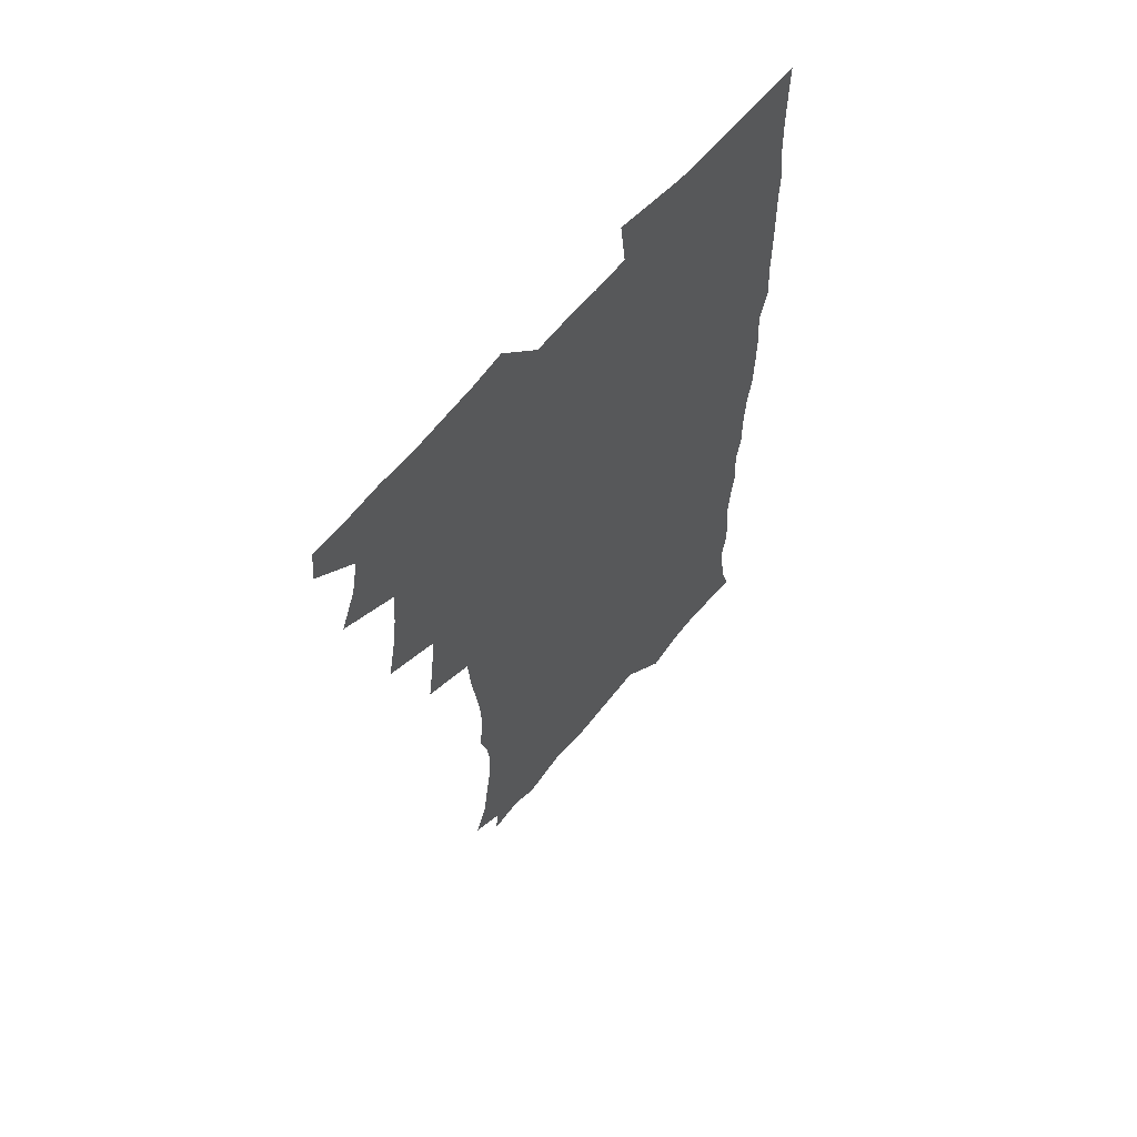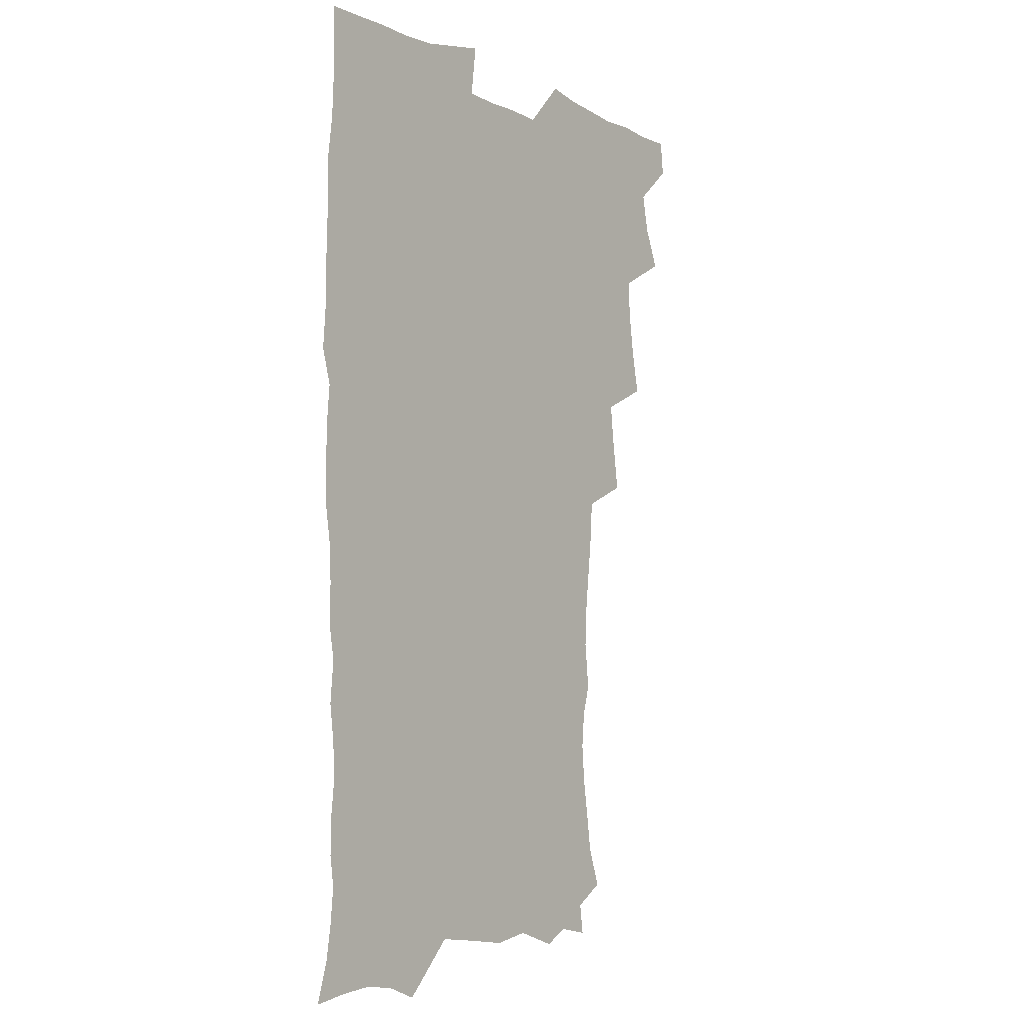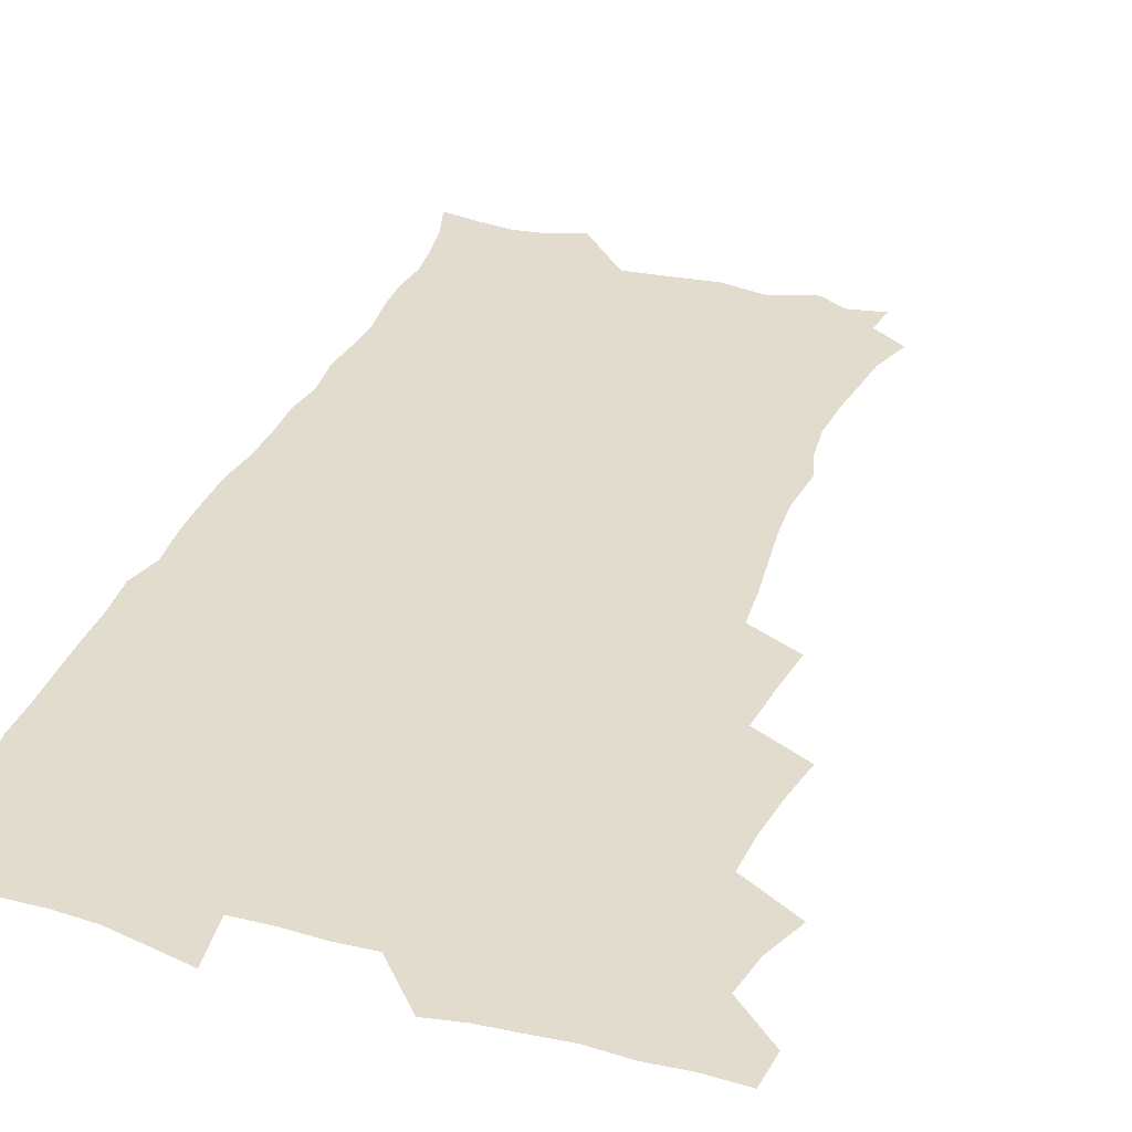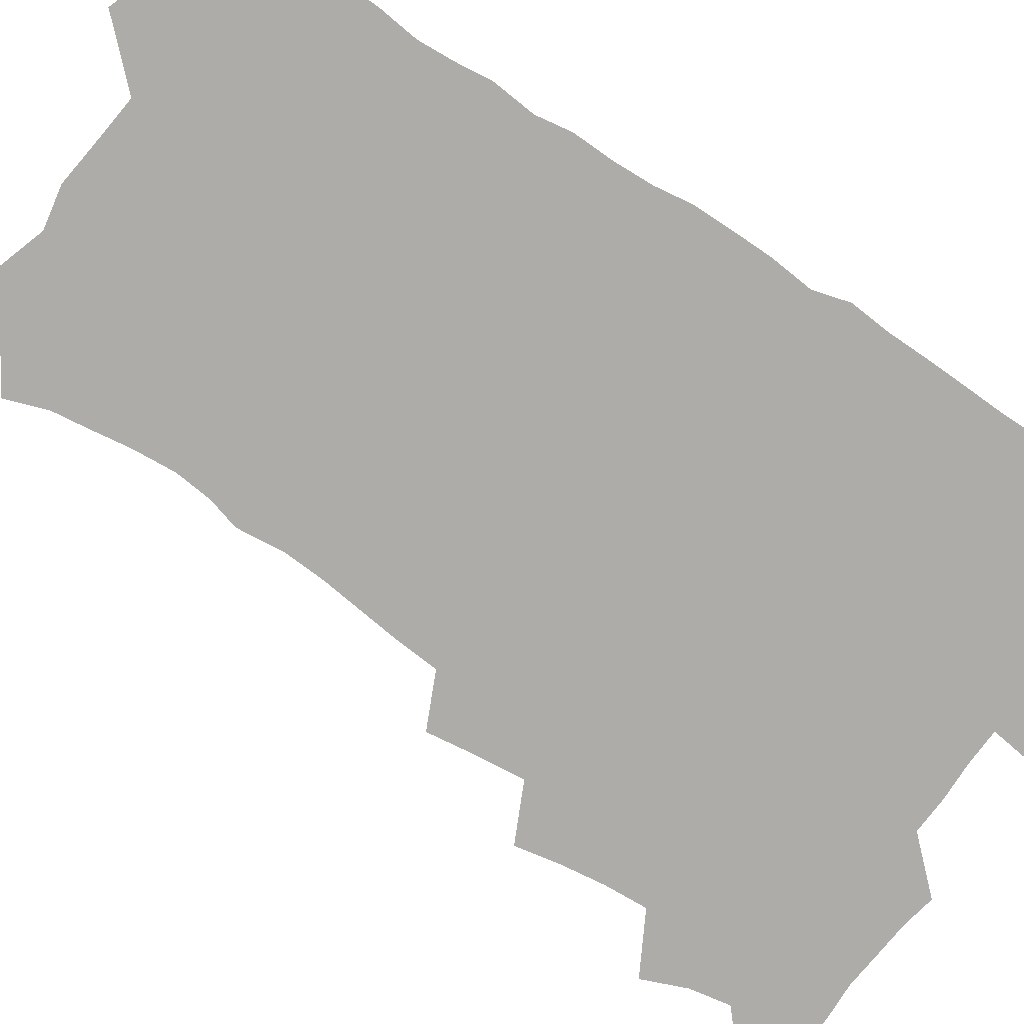
<metadata>
{"format":"obj","ext":"obj","renderer":"f3d","projection":"perspective","resolution":1024,"background":"white","views":[{"elev":63.3,"azim":-50.3,"up":"+Y"},{"elev":-6.8,"azim":127.5,"up":"+Y"},{"elev":34.7,"azim":-159.9,"up":"+Z"},{"elev":-76.8,"azim":55.9,"up":"+Z"}]}
</metadata>
<code>
v 463.7 554.8 0
v 465.2 569.6 0
v 471.1 506.3 0
v 478.1 523.1 0
v 481.2 539 0
v 482.2 554 0
v 481.3 569.2 0
v 487.7 441.6 0
v 491.2 459.1 0
v 493.6 476.3 0
v 494.7 493.2 0
v 498.5 510 0
v 497.9 524.5 0
v 497.8 539.2 0
v 497.5 554 0
v 495.9 570.5 0
v 505.2 392.8 0
v 507.9 411.6 0
v 510 430.8 0
v 511.2 447.8 0
v 511.4 463.5 0
v 508.9 477.8 0
v 512.9 495.3 0
v 514.3 510.6 0
v 513.8 524.7 0
v 513.1 539.5 0
v 512.2 554.7 0
v 511.5 569.7 0
v 523 208.7 0
v 528.7 224.8 0
v 530.6 238.8 0
v 533 254.6 0
v 534.4 271.3 0
v 533 286.1 0
v 529.6 298.4 0
v 531.6 317.5 0
v 530.8 333.6 0
v 529.1 349.6 0
v 527.2 365.9 0
v 526.1 383.1 0
v 525.7 400.1 0
v 526.3 417.3 0
v 526.3 433.3 0
v 527.9 450.2 0
v 529 466.4 0
v 528.7 481.3 0
v 527.9 496 0
v 528.1 510.6 0
v 528.3 525.1 0
v 528.3 539.6 0
v 526.9 555.4 0
v 525.9 571.1 0
v 534.8 187.7 0
v 536.5 200.1 0
v 539.6 214.4 0
v 546.5 233.7 0
v 548.5 249.7 0
v 549.5 265.5 0
v 548.5 279.2 0
v 548.4 294.8 0
v 546.6 308.8 0
v 548 327.3 0
v 545.9 341.2 0
v 545.2 357.2 0
v 544.5 373.3 0
v 542.9 388.3 0
v 542.6 404.5 0
v 544.3 422.1 0
v 544 437.1 0
v 543.3 451.7 0
v 543.7 466.9 0
v 544.3 482.1 0
v 544.5 496.7 0
v 544.6 510.9 0
v 544.5 525.2 0
v 543.1 540.3 0
v 541.4 556.3 0
v 540 572.2 0
v 549.4 190.4 0
v 555.2 206.6 0
v 559.8 224.4 0
v 561.6 239.7 0
v 563.9 256.9 0
v 564 271.8 0
v 563.3 285.9 0
v 562.5 300.4 0
v 561.6 315 0
v 562.3 332.6 0
v 561.3 347.1 0
v 560.7 362.5 0
v 559 376.5 0
v 558.3 391.6 0
v 557.9 406.8 0
v 559.1 423.6 0
v 559 438.5 0
v 558.5 452.9 0
v 559.3 468.3 0
v 559.5 482.8 0
v 559.7 497.1 0
v 560.1 511.1 0
v 560 524.7 0
v 558.5 539.6 0
v 556.2 556.5 0
v 553.8 574.8 0
v 560.1 184.5 0
v 571.9 211.8 0
v 575.2 229.1 0
v 576.1 244 0
v 577 259.7 0
v 576.8 274 0
v 576.5 288.9 0
v 575.7 303.1 0
v 575.8 319.4 0
v 575.6 334.9 0
v 575.4 350.4 0
v 575 365.3 0
v 574.4 380 0
v 574.3 395.4 0
v 574.1 410.4 0
v 573.3 424.4 0
v 573.3 439.2 0
v 573.1 453.7 0
v 574.2 469.2 0
v 573.6 483 0
v 574.2 497.6 0
v 574.4 511.4 0
v 573.9 525.2 0
v 572.9 539.7 0
v 571.3 555.4 0
v 579.1 190.5 0
v 587.2 215 0
v 590 233.5 0
v 589.9 246.6 0
v 590.2 261.7 0
v 590.2 276.7 0
v 589.5 290.4 0
v 589.3 305.6 0
v 589.1 321 0
v 588.8 335.9 0
v 588.8 352.5 0
v 588.5 365.9 0
v 588.6 382.1 0
v 588.4 396.8 0
v 588.1 411.3 0
v 588.5 426.6 0
v 587.5 440 0
v 588.2 455.4 0
v 588.3 469.7 0
v 588.1 483.6 0
v 588.1 497.6 0
v 588.3 511.5 0
v 587.9 525.7 0
v 587.1 540.6 0
v 585.9 556.2 0
v 595.7 187.4 0
v 601.5 214.9 0
v 602.8 232 0
v 602.8 246.1 0
v 603.2 262.4 0
v 603.3 278.1 0
v 603 292.8 0
v 602.9 308.2 0
v 602.8 323.5 0
v 602.4 337.6 0
v 602.1 350.9 0
v 602.1 367 0
v 602.2 382.5 0
v 602.2 397.6 0
v 602.1 411.6 0
v 602.2 427.3 0
v 601.8 440.9 0
v 602.4 456.2 0
v 602.3 469.9 0
v 602.1 483.7 0
v 602 497.4 0
v 602.4 511.6 0
v 602.3 525.8 0
v 602.1 540.1 0
v 601.3 555.7 0
v 614.5 189.6 0
v 615.9 213.3 0
v 616.3 232.9 0
v 616.4 247.9 0
v 616.3 262.8 0
v 616.3 279.1 0
v 616.1 292.9 0
v 616 308.2 0
v 615.9 323.1 0
v 615.7 338.2 0
v 615.5 352.3 0
v 615.5 368 0
v 616.1 381.2 0
v 615.9 396.8 0
v 615.9 411.2 0
v 615.8 427.1 0
v 615.9 441.6 0
v 616 456 0
v 616.2 470 0
v 616.5 484 0
v 616.9 497.9 0
v 616.5 511.9 0
v 616.6 525.8 0
v 616.7 539.8 0
v 616.1 556.3 0
v 613.5 577.5 0
v 632.6 191.5 0
v 630.5 214.6 0
v 629.8 232 0
v 629.4 248.7 0
v 629.4 263 0
v 629.2 279.3 0
v 629.1 293.5 0
v 629 308.8 0
v 629.1 323.2 0
v 629 338.8 0
v 629 353.5 0
v 629.4 365.9 0
v 629.5 383.1 0
v 629.4 397.7 0
v 629.8 411.3 0
v 629.7 426.7 0
v 629.7 441.2 0
v 629.6 456 0
v 630.1 469.5 0
v 630.9 483.1 0
v 630.7 498.2 0
v 630.8 511.8 0
v 631 525.6 0
v 630.9 540.1 0
v 630.9 554.6 0
v 628.8 574.3 0
v 653.3 169.5 0
v 646.9 194.1 0
v 644.6 213.4 0
v 643.3 231.1 0
v 642.9 246.6 0
v 642.2 264.1 0
v 642 279.1 0
v 642.1 293.3 0
v 642.7 306.2 0
v 641.9 324.9 0
v 642.4 337.8 0
v 642.2 353.4 0
v 642.7 367.3 0
v 643 381.7 0
v 642.9 396.5 0
v 644 409.7 0
v 643.3 426.6 0
v 643.9 440.3 0
v 643.9 454.8 0
v 644.3 468.8 0
v 644.7 483 0
v 644.8 497.7 0
v 645.3 511.7 0
v 645.3 525.8 0
v 645.4 540.3 0
v 645.3 554.9 0
v 644.8 571 0
v 666.6 174.4 0
v 661.8 193.2 0
v 658.6 212.2 0
v 656.7 230 0
v 656.2 245.3 0
v 655.3 262 0
v 655.4 276.6 0
v 654.8 292.7 0
v 655.9 305.7 0
v 655.3 322.1 0
v 655.5 337.1 0
v 655.7 351.6 0
v 656.7 365.2 0
v 656.6 380.6 0
v 658.2 393.8 0
v 657.4 410.5 0
v 657.4 425.1 0
v 658 439.2 0
v 658.3 453.5 0
v 658.4 468.2 0
v 659 482 0
v 658.2 498.4 0
v 659.3 511.6 0
v 659.8 525.7 0
v 659.9 540.1 0
v 660.1 555.2 0
v 660.2 570 0
v 680.1 176.1 0
v 676 192.7 0
v 673.3 209.1 0
v 671.3 225.9 0
v 669.8 242.6 0
v 670.4 256.6 0
v 669.3 273.2 0
v 669.3 288.3 0
v 669.5 303 0
v 669.1 318.9 0
v 671.4 331.6 0
v 670 348.7 0
v 669.9 364 0
v 670.9 378 0
v 672.2 392 0
v 672 407.9 0
v 673.1 422 0
v 672.7 437.5 0
v 672.5 452.5 0
v 673 467 0
v 673.3 481.6 0
v 672.8 496.7 0
v 674.8 510.6 0
v 674.1 525.8 0
v 674.2 539.7 0
v 675.1 555 0
v 675.3 570.4 0
v 694.6 174.5 0
v 691.4 189.2 0
v 687.2 207 0
v 685.3 222.7 0
v 685.2 237.1 0
v 684.1 252.8 0
v 684.1 267.6 0
v 684.8 282.1 0
v 684.1 298.3 0
v 683.3 314.6 0
v 684.9 328.6 0
v 685.7 343.3 0
v 685.3 359.2 0
v 688.1 372.6 0
v 686.8 389.4 0
v 688.1 403.8 0
v 688.1 419.4 0
v 687.3 435.4 0
v 687.2 450.5 0
v 688.7 464.7 0
v 689.3 479.5 0
v 690.5 494.3 0
v 689.3 510.4 0
v 689.9 525 0
v 690.2 539.9 0
v 690 554.7 0
v 690.5 570 0
v 709.3 171.8 0
v 704.6 187.7 0
v 702.4 201.9 0
v 701.2 216 0
v 702.9 228 0
v 702.8 242.4 0
v 701 258.8 0
v 702 272.9 0
v 703.8 286.8 0
v 702.4 304.1 0
v 704.8 318.1 0
v 704.5 334.4 0
v 705.2 350 0
v 707.5 364.4 0
v 707.7 380.3 0
v 707.7 396.2 0
v 706.2 413.4 0
v 710.3 427.5 0
v 709.1 443.9 0
v 709 459.5 0
v 708.7 475.3 0
v 708.2 491.3 0
v 708.4 506.9 0
v 706.4 523.8 0
v 705.7 539.5 0
v 705.7 554.7 0
v 705.8 569.8 0
v 706 586 0
f 5 6 1
f 1 6 2
f 6 7 2
f 11 12 3
f 3 12 4
f 12 13 4
f 4 13 5
f 13 14 5
f 5 14 6
f 14 15 6
f 6 15 7
f 15 16 7
f 19 20 8
f 8 20 9
f 20 21 9
f 9 21 10
f 21 22 10
f 10 22 11
f 22 23 11
f 11 23 12
f 23 24 12
f 12 24 13
f 24 25 13
f 13 25 14
f 25 26 14
f 14 26 15
f 26 27 15
f 15 27 16
f 27 28 16
f 40 41 17
f 17 41 18
f 41 42 18
f 18 42 19
f 42 43 19
f 19 43 20
f 43 44 20
f 20 44 21
f 44 45 21
f 21 45 22
f 45 46 22
f 22 46 23
f 46 47 23
f 23 47 24
f 47 48 24
f 24 48 25
f 48 49 25
f 25 49 26
f 49 50 26
f 26 50 27
f 50 51 27
f 27 51 28
f 51 52 28
f 54 55 29
f 29 55 30
f 55 56 30
f 30 56 31
f 56 57 31
f 31 57 32
f 57 58 32
f 32 58 33
f 58 59 33
f 33 59 34
f 59 60 34
f 34 60 35
f 60 61 35
f 35 61 36
f 61 62 36
f 36 62 37
f 62 63 37
f 37 63 38
f 63 64 38
f 38 64 39
f 64 65 39
f 39 65 40
f 65 66 40
f 40 66 41
f 66 67 41
f 41 67 42
f 67 68 42
f 42 68 43
f 68 69 43
f 43 69 44
f 69 70 44
f 44 70 45
f 70 71 45
f 45 71 46
f 71 72 46
f 46 72 47
f 72 73 47
f 47 73 48
f 73 74 48
f 48 74 49
f 74 75 49
f 49 75 50
f 75 76 50
f 50 76 51
f 76 77 51
f 51 77 52
f 77 78 52
f 53 79 54
f 79 80 54
f 54 80 55
f 80 81 55
f 55 81 56
f 81 82 56
f 56 82 57
f 82 83 57
f 57 83 58
f 83 84 58
f 58 84 59
f 84 85 59
f 59 85 60
f 85 86 60
f 60 86 61
f 86 87 61
f 61 87 62
f 87 88 62
f 62 88 63
f 88 89 63
f 63 89 64
f 89 90 64
f 64 90 65
f 90 91 65
f 65 91 66
f 91 92 66
f 66 92 67
f 92 93 67
f 67 93 68
f 93 94 68
f 68 94 69
f 94 95 69
f 69 95 70
f 95 96 70
f 70 96 71
f 96 97 71
f 71 97 72
f 97 98 72
f 72 98 73
f 98 99 73
f 73 99 74
f 99 100 74
f 74 100 75
f 100 101 75
f 75 101 76
f 101 102 76
f 76 102 77
f 102 103 77
f 77 103 78
f 103 104 78
f 79 105 80
f 105 106 80
f 80 106 81
f 106 107 81
f 81 107 82
f 107 108 82
f 82 108 83
f 108 109 83
f 83 109 84
f 109 110 84
f 84 110 85
f 110 111 85
f 85 111 86
f 111 112 86
f 86 112 87
f 112 113 87
f 87 113 88
f 113 114 88
f 88 114 89
f 114 115 89
f 89 115 90
f 115 116 90
f 90 116 91
f 116 117 91
f 91 117 92
f 117 118 92
f 92 118 93
f 118 119 93
f 93 119 94
f 119 120 94
f 94 120 95
f 120 121 95
f 95 121 96
f 121 122 96
f 96 122 97
f 122 123 97
f 97 123 98
f 123 124 98
f 98 124 99
f 124 125 99
f 99 125 100
f 125 126 100
f 100 126 101
f 126 127 101
f 101 127 102
f 127 128 102
f 102 128 103
f 128 129 103
f 103 129 104
f 105 130 106
f 130 131 106
f 106 131 107
f 131 132 107
f 107 132 108
f 132 133 108
f 108 133 109
f 133 134 109
f 109 134 110
f 134 135 110
f 110 135 111
f 135 136 111
f 111 136 112
f 136 137 112
f 112 137 113
f 137 138 113
f 113 138 114
f 138 139 114
f 114 139 115
f 139 140 115
f 115 140 116
f 140 141 116
f 116 141 117
f 141 142 117
f 117 142 118
f 142 143 118
f 118 143 119
f 143 144 119
f 119 144 120
f 144 145 120
f 120 145 121
f 145 146 121
f 121 146 122
f 146 147 122
f 122 147 123
f 147 148 123
f 123 148 124
f 148 149 124
f 124 149 125
f 149 150 125
f 125 150 126
f 150 151 126
f 126 151 127
f 151 152 127
f 127 152 128
f 152 153 128
f 128 153 129
f 153 154 129
f 130 155 131
f 155 156 131
f 131 156 132
f 156 157 132
f 132 157 133
f 157 158 133
f 133 158 134
f 158 159 134
f 134 159 135
f 159 160 135
f 135 160 136
f 160 161 136
f 136 161 137
f 161 162 137
f 137 162 138
f 162 163 138
f 138 163 139
f 163 164 139
f 139 164 140
f 164 165 140
f 140 165 141
f 165 166 141
f 141 166 142
f 166 167 142
f 142 167 143
f 167 168 143
f 143 168 144
f 168 169 144
f 144 169 145
f 169 170 145
f 145 170 146
f 170 171 146
f 146 171 147
f 171 172 147
f 147 172 148
f 172 173 148
f 148 173 149
f 173 174 149
f 149 174 150
f 174 175 150
f 150 175 151
f 175 176 151
f 151 176 152
f 176 177 152
f 152 177 153
f 177 178 153
f 153 178 154
f 178 179 154
f 155 180 156
f 180 181 156
f 156 181 157
f 181 182 157
f 157 182 158
f 182 183 158
f 158 183 159
f 183 184 159
f 159 184 160
f 184 185 160
f 160 185 161
f 185 186 161
f 161 186 162
f 186 187 162
f 162 187 163
f 187 188 163
f 163 188 164
f 188 189 164
f 164 189 165
f 189 190 165
f 165 190 166
f 190 191 166
f 166 191 167
f 191 192 167
f 167 192 168
f 192 193 168
f 168 193 169
f 193 194 169
f 169 194 170
f 194 195 170
f 170 195 171
f 195 196 171
f 171 196 172
f 196 197 172
f 172 197 173
f 197 198 173
f 173 198 174
f 198 199 174
f 174 199 175
f 199 200 175
f 175 200 176
f 200 201 176
f 176 201 177
f 201 202 177
f 177 202 178
f 202 203 178
f 178 203 179
f 203 204 179
f 180 206 181
f 206 207 181
f 181 207 182
f 207 208 182
f 182 208 183
f 208 209 183
f 183 209 184
f 209 210 184
f 184 210 185
f 210 211 185
f 185 211 186
f 211 212 186
f 186 212 187
f 212 213 187
f 187 213 188
f 213 214 188
f 188 214 189
f 214 215 189
f 189 215 190
f 215 216 190
f 190 216 191
f 216 217 191
f 191 217 192
f 217 218 192
f 192 218 193
f 218 219 193
f 193 219 194
f 219 220 194
f 194 220 195
f 220 221 195
f 195 221 196
f 221 222 196
f 196 222 197
f 222 223 197
f 197 223 198
f 223 224 198
f 198 224 199
f 224 225 199
f 199 225 200
f 225 226 200
f 200 226 201
f 226 227 201
f 201 227 202
f 227 228 202
f 202 228 203
f 228 229 203
f 203 229 204
f 229 230 204
f 204 230 205
f 230 231 205
f 232 233 206
f 206 233 207
f 233 234 207
f 207 234 208
f 234 235 208
f 208 235 209
f 235 236 209
f 209 236 210
f 236 237 210
f 210 237 211
f 237 238 211
f 211 238 212
f 238 239 212
f 212 239 213
f 239 240 213
f 213 240 214
f 240 241 214
f 214 241 215
f 241 242 215
f 215 242 216
f 242 243 216
f 216 243 217
f 243 244 217
f 217 244 218
f 244 245 218
f 218 245 219
f 245 246 219
f 219 246 220
f 246 247 220
f 220 247 221
f 247 248 221
f 221 248 222
f 248 249 222
f 222 249 223
f 249 250 223
f 223 250 224
f 250 251 224
f 224 251 225
f 251 252 225
f 225 252 226
f 252 253 226
f 226 253 227
f 253 254 227
f 227 254 228
f 254 255 228
f 228 255 229
f 255 256 229
f 229 256 230
f 256 257 230
f 230 257 231
f 257 258 231
f 232 259 233
f 259 260 233
f 233 260 234
f 260 261 234
f 234 261 235
f 261 262 235
f 235 262 236
f 262 263 236
f 236 263 237
f 263 264 237
f 237 264 238
f 264 265 238
f 238 265 239
f 265 266 239
f 239 266 240
f 266 267 240
f 240 267 241
f 267 268 241
f 241 268 242
f 268 269 242
f 242 269 243
f 269 270 243
f 243 270 244
f 270 271 244
f 244 271 245
f 271 272 245
f 245 272 246
f 272 273 246
f 246 273 247
f 273 274 247
f 247 274 248
f 274 275 248
f 248 275 249
f 275 276 249
f 249 276 250
f 276 277 250
f 250 277 251
f 277 278 251
f 251 278 252
f 278 279 252
f 252 279 253
f 279 280 253
f 253 280 254
f 280 281 254
f 254 281 255
f 281 282 255
f 255 282 256
f 282 283 256
f 256 283 257
f 283 284 257
f 257 284 258
f 284 285 258
f 259 286 260
f 286 287 260
f 260 287 261
f 287 288 261
f 261 288 262
f 288 289 262
f 262 289 263
f 289 290 263
f 263 290 264
f 290 291 264
f 264 291 265
f 291 292 265
f 265 292 266
f 292 293 266
f 266 293 267
f 293 294 267
f 267 294 268
f 294 295 268
f 268 295 269
f 295 296 269
f 269 296 270
f 296 297 270
f 270 297 271
f 297 298 271
f 271 298 272
f 298 299 272
f 272 299 273
f 299 300 273
f 273 300 274
f 300 301 274
f 274 301 275
f 301 302 275
f 275 302 276
f 302 303 276
f 276 303 277
f 303 304 277
f 277 304 278
f 304 305 278
f 278 305 279
f 305 306 279
f 279 306 280
f 306 307 280
f 280 307 281
f 307 308 281
f 281 308 282
f 308 309 282
f 282 309 283
f 309 310 283
f 283 310 284
f 310 311 284
f 284 311 285
f 311 312 285
f 286 313 287
f 313 314 287
f 287 314 288
f 314 315 288
f 288 315 289
f 315 316 289
f 289 316 290
f 316 317 290
f 290 317 291
f 317 318 291
f 291 318 292
f 318 319 292
f 292 319 293
f 319 320 293
f 293 320 294
f 320 321 294
f 294 321 295
f 321 322 295
f 295 322 296
f 322 323 296
f 296 323 297
f 323 324 297
f 297 324 298
f 324 325 298
f 298 325 299
f 325 326 299
f 299 326 300
f 326 327 300
f 300 327 301
f 327 328 301
f 301 328 302
f 328 329 302
f 302 329 303
f 329 330 303
f 303 330 304
f 330 331 304
f 304 331 305
f 331 332 305
f 305 332 306
f 332 333 306
f 306 333 307
f 333 334 307
f 307 334 308
f 334 335 308
f 308 335 309
f 335 336 309
f 309 336 310
f 336 337 310
f 310 337 311
f 337 338 311
f 311 338 312
f 338 339 312
f 313 340 314
f 340 341 314
f 314 341 315
f 341 342 315
f 315 342 316
f 342 343 316
f 316 343 317
f 343 344 317
f 317 344 318
f 344 345 318
f 318 345 319
f 345 346 319
f 319 346 320
f 346 347 320
f 320 347 321
f 347 348 321
f 321 348 322
f 348 349 322
f 322 349 323
f 349 350 323
f 323 350 324
f 350 351 324
f 324 351 325
f 351 352 325
f 325 352 326
f 352 353 326
f 326 353 327
f 353 354 327
f 327 354 328
f 354 355 328
f 328 355 329
f 355 356 329
f 329 356 330
f 356 357 330
f 330 357 331
f 357 358 331
f 331 358 332
f 358 359 332
f 332 359 333
f 359 360 333
f 333 360 334
f 360 361 334
f 334 361 335
f 361 362 335
f 335 362 336
f 362 363 336
f 336 363 337
f 363 364 337
f 337 364 338
f 364 365 338
f 338 365 339
f 365 366 339

</code>
